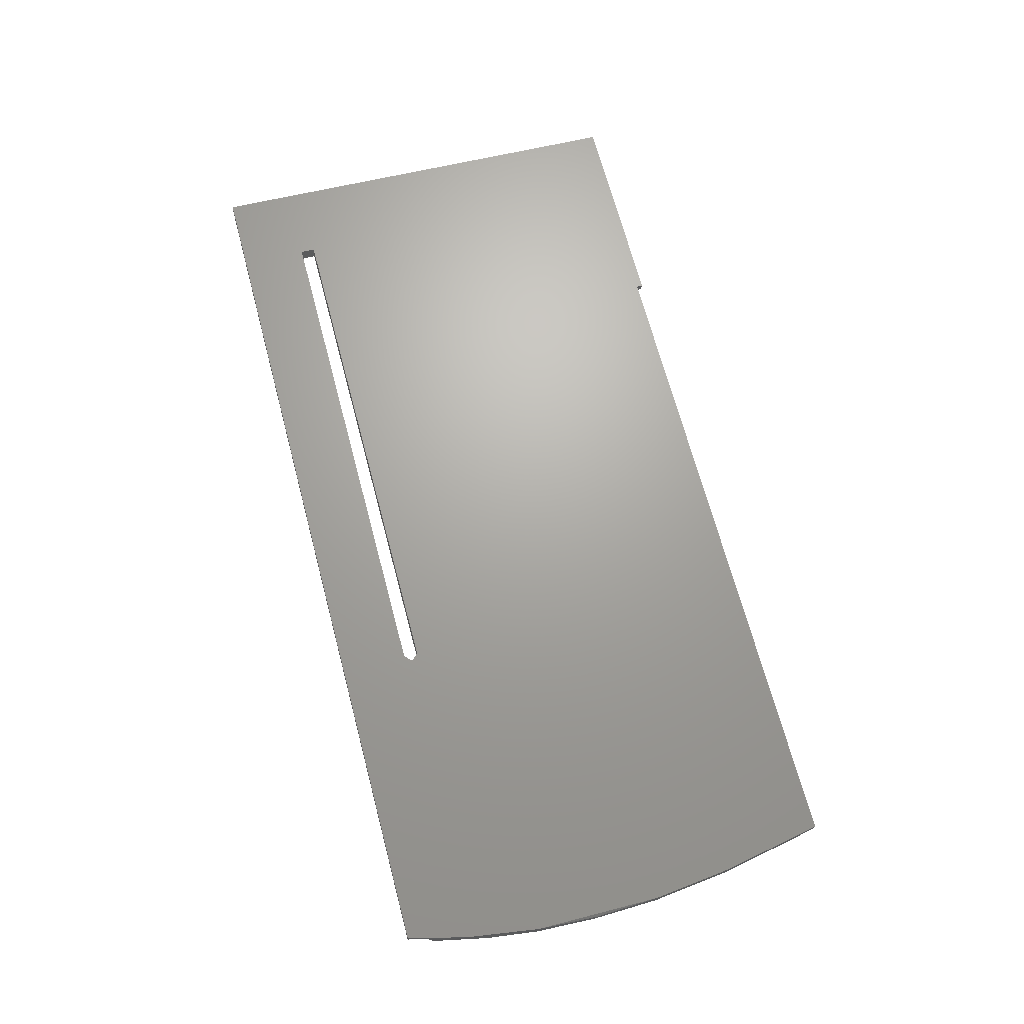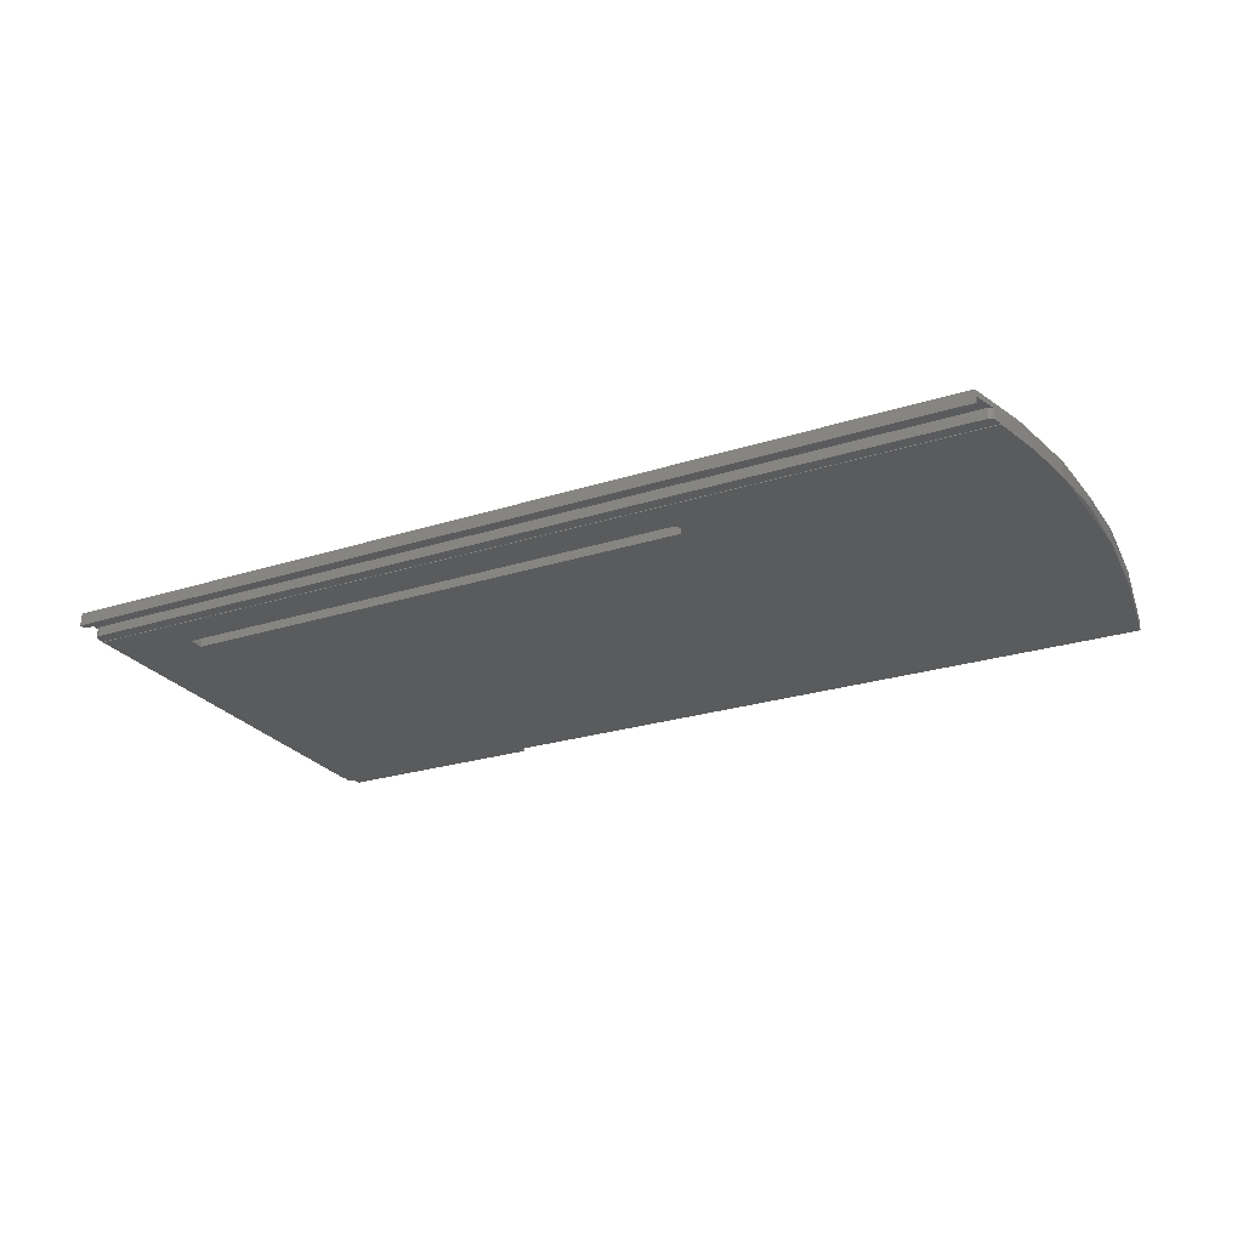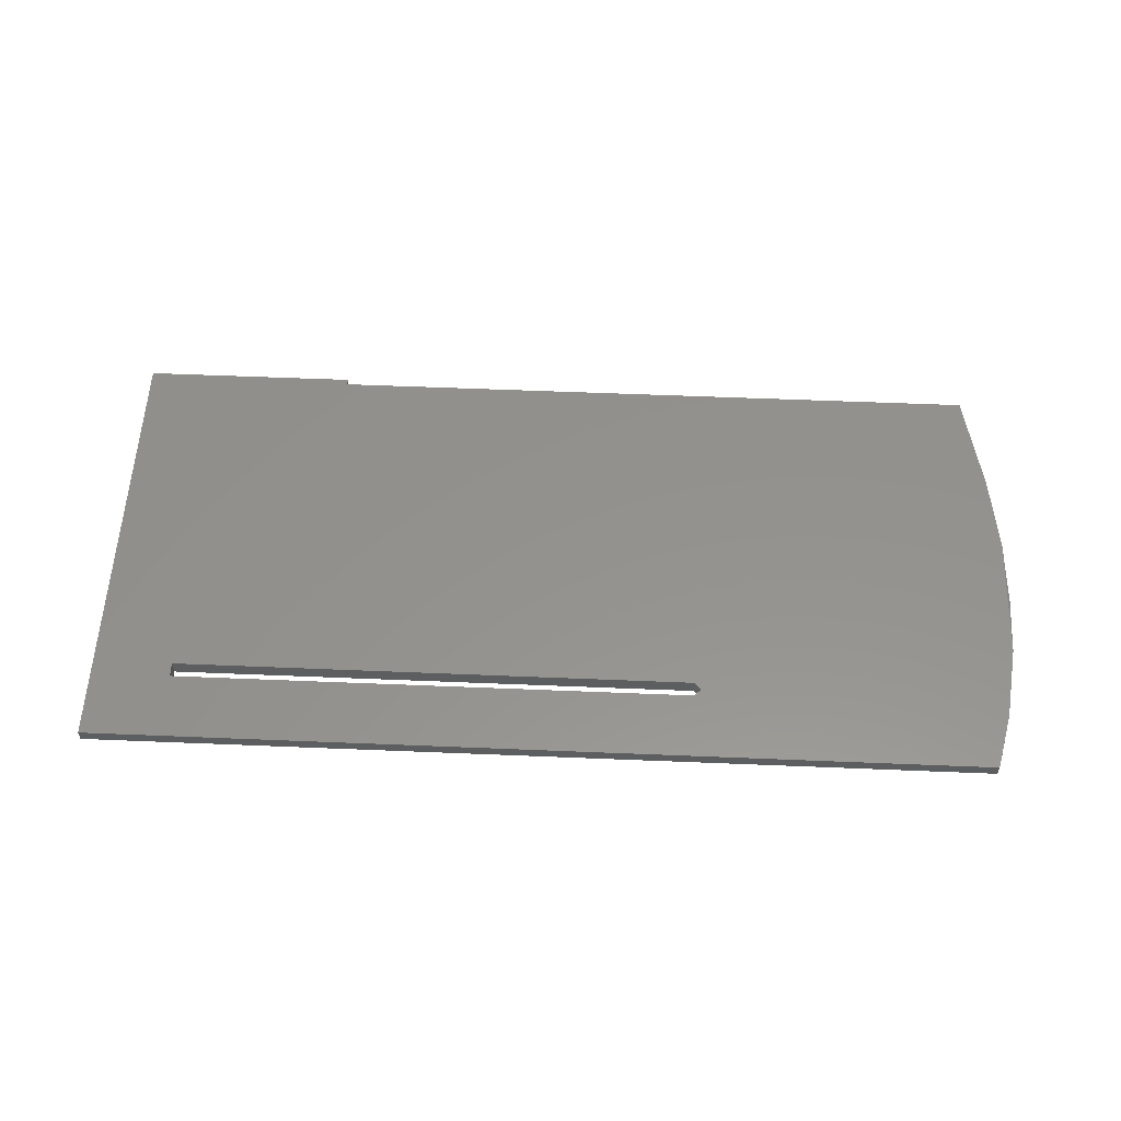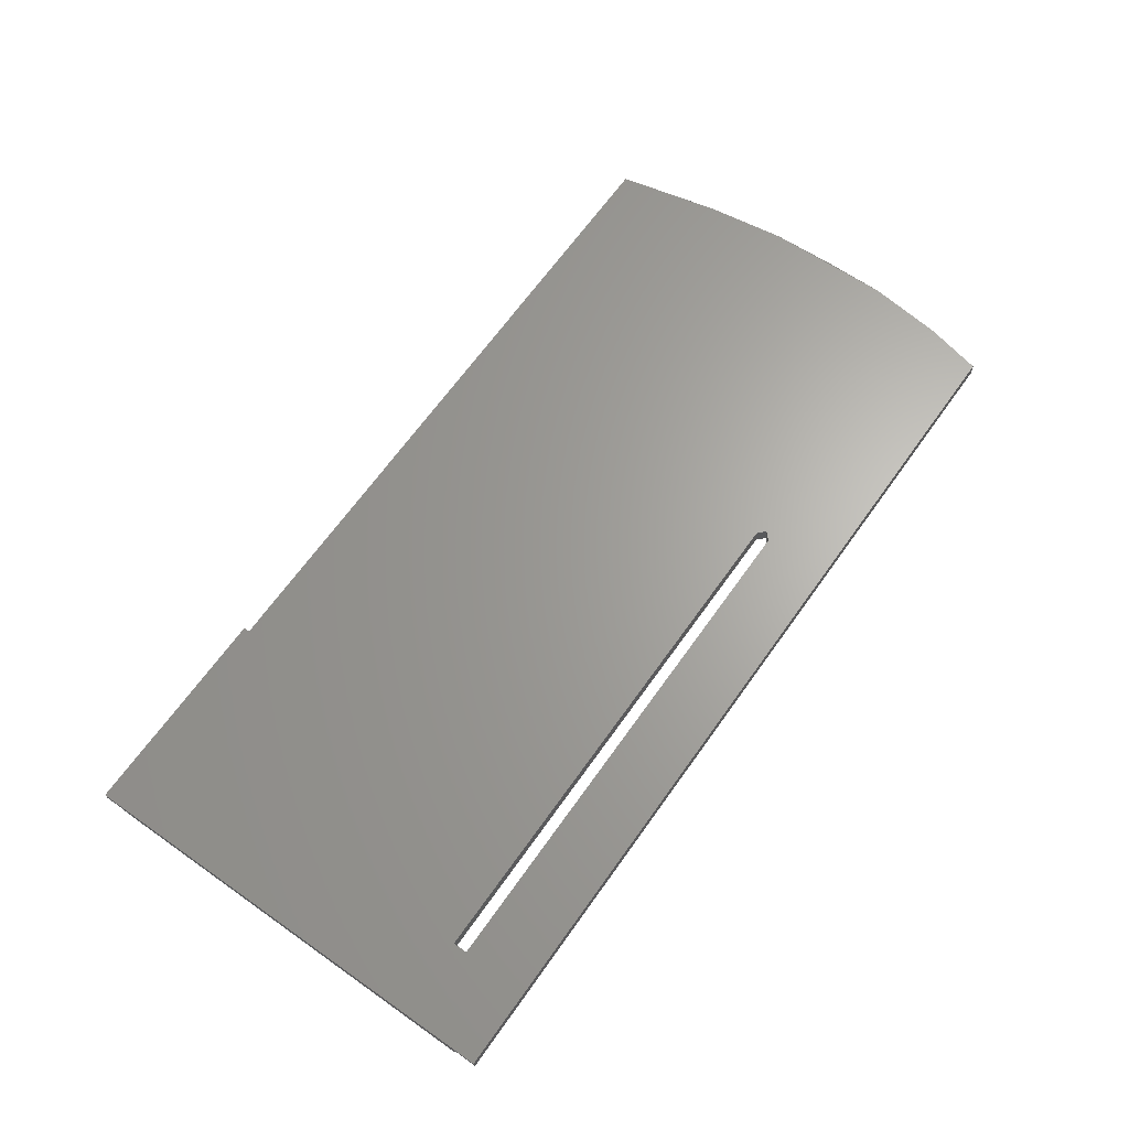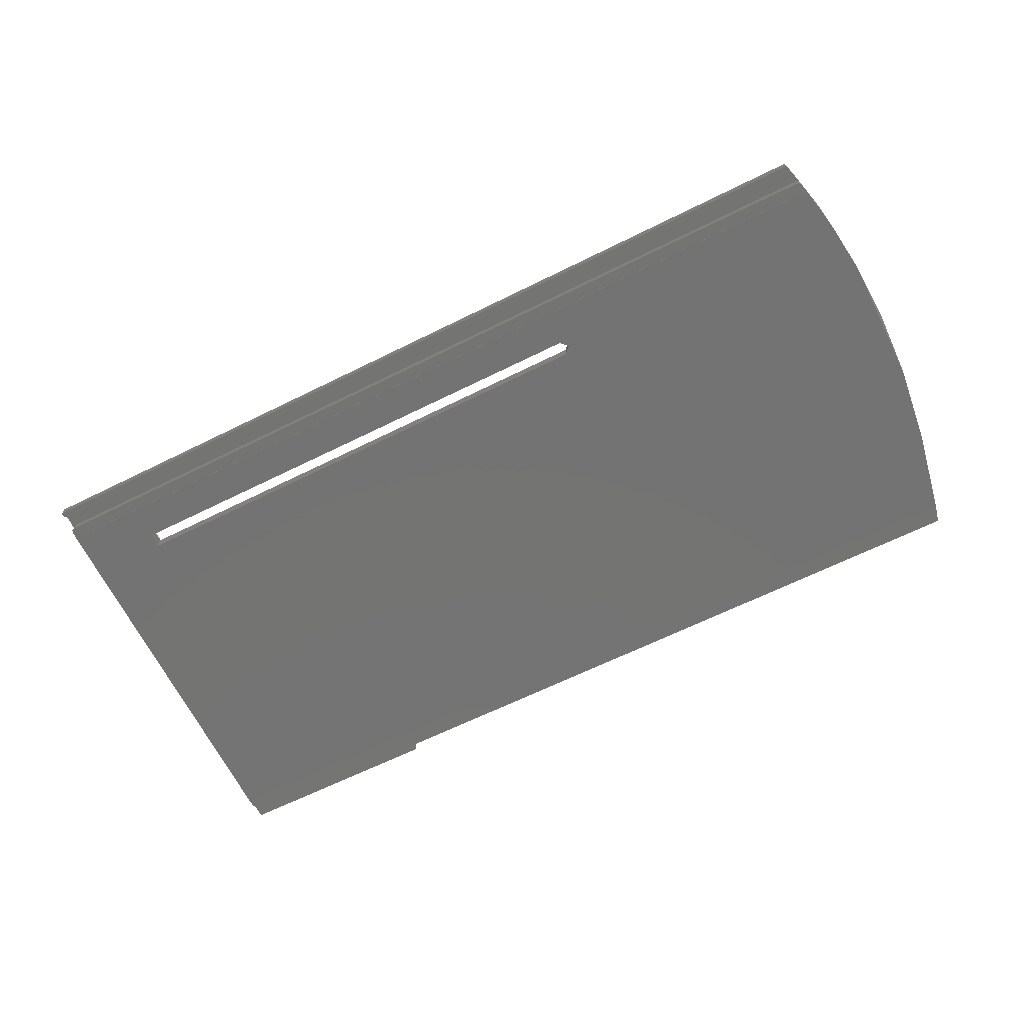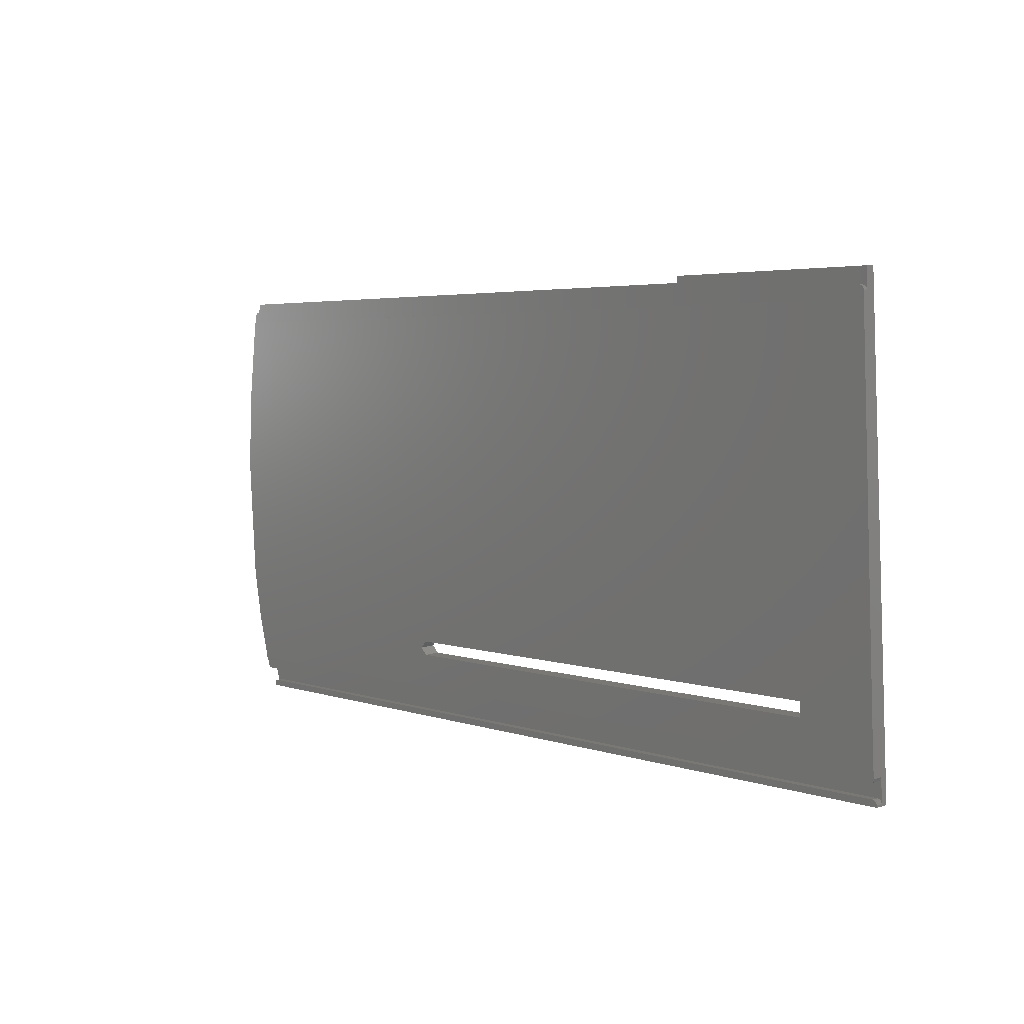
<metadata>
{"format":"stl","ext":"stl","renderer":"f3d","projection":"perspective","resolution":1024,"background":"white","views":[{"elev":68.7,"azim":-104.9,"up":"+Y"},{"elev":-23.1,"azim":-151.0,"up":"+Y"},{"elev":59.1,"azim":-177.6,"up":"+Y"},{"elev":67.0,"azim":125.5,"up":"+Y"},{"elev":-63.5,"azim":-153.2,"up":"+Y"},{"elev":3.8,"azim":49.0,"up":"+Z"}]}
</metadata>
<code>
# stl→obj: 88 verts, 176 faces
v 247.2 19.59 -303.9
v 247.2 18.12 -304
v 247.2 18.32 -307.4
v 247 18.29 -306.9
v 247.2 21.07 -376.6
v 247.2 17.68 -308.7
v 247.2 17.61 -307.4
v 210 19.59 -303.9
v 210 18.12 -304
v 246.5 18.27 -306.6
v 247.2 23.04 -381.7
v 247.2 24.09 -382
v 233.6 23.42 -370.4
v 247.2 22.81 -377.7
v 233.6 23.27 -367.9
v 247.2 21.9 -381.8
v 247.2 21.92 -382.2
v 93.01 21.92 -382.2
v 93.01 24.09 -382
v 247 21.87 -381.3
v 93.69 21.86 -381.1
v 246.5 21.86 -381.1
v 93.09 21.87 -381.4
v 247 23.01 -381.2
v 247 22.84 -378.3
v 247.2 21.14 -377.8
v 247 21.17 -378.4
v 91.51 21.07 -376.6
v 247.2 17.58 -308.7
v 247.2 20.98 -376.6
v 91.51 20.98 -376.6
v 233.6 20.55 -368.1
v 233.6 20.68 -370.6
v 143.8 20.68 -370.6
v 93.18 17.68 -308.7
v 93.18 17.58 -308.7
v 247 17.58 -306.9
v 94.23 17.56 -306.7
v 246.5 17.56 -306.7
v 93.76 17.57 -306.8
v 93.33 17.64 -308
v 93.49 17.6 -307.3
v 209.9 18.12 -304
v 209.9 19.59 -304
v 209.9 19.65 -304.9
v 209.9 19.65 -305
v 209.8 18.18 -305.1
v 94.23 18.27 -306.6
v 209.9 18.18 -305.1
v 209.9 18.18 -305
v 93.93 18.18 -305.1
v 93.85 18.28 -306.7
v 93.55 18.29 -307
v 93.55 19.76 -306.9
v 90.4 20.69 -323
v 93.53 18.3 -307.1
v 93.93 19.65 -305
v 209.8 19.65 -305
v 143.8 23.42 -370.4
v 142.6 20.62 -369.3
v 142.6 23.35 -369.1
v 143.8 20.55 -368.1
v 143.8 23.27 -367.9
v 90.34 18.32 -323.5
v 89.79 20.56 -368.1
v 88.7 19 -337
v 88.7 20.11 -359.2
v 90.51 23.5 -371.9
v 88.25 20.03 -348.6
v 88.7 22.76 -359
v 88.7 21.49 -336.9
v 88.25 21.7 -348.5
v 246.5 22.86 -378.5
v 246.5 21.18 -378.6
v 92.59 21.18 -378.6
v 92.59 22.86 -378.5
v 92.13 21.17 -378.4
v 246.5 23 -381
v 92.4 22.94 -379.9
v 92.97 23.06 -381.9
v 93.09 23.02 -381.3
v 92.13 22.85 -378.3
v 93.69 23 -381
v 92.97 21.91 -382
v 91.86 22.82 -377.9
v 91.86 21.15 -378
v 91.68 21.11 -377.3
v 93.49 18.31 -307.2
f 1 2 3
f 4 3 2
f 5 1 3
f 6 5 3
f 7 6 3
f 4 7 3
f 8 2 1
f 9 2 8
f 10 2 9
f 4 2 10
f 11 12 1
f 13 1 12
f 14 11 1
f 5 14 1
f 15 8 1
f 13 15 1
f 16 17 12
f 18 12 17
f 11 16 12
f 19 12 18
f 13 12 19
f 20 17 16
f 21 17 22
f 20 22 17
f 23 17 21
f 23 18 17
f 24 16 11
f 20 16 24
f 25 11 14
f 24 11 25
f 5 26 14
f 27 14 26
f 27 25 14
f 28 26 5
f 27 26 28
f 29 30 5
f 31 5 30
f 6 29 5
f 28 5 31
f 32 30 29
f 33 34 30
f 31 30 34
f 32 33 30
f 35 29 6
f 36 32 29
f 35 36 29
f 37 6 7
f 38 6 39
f 37 39 6
f 40 6 38
f 41 6 42
f 40 42 6
f 35 6 41
f 37 7 4
f 43 9 8
f 44 43 8
f 45 44 8
f 46 45 8
f 15 46 8
f 43 10 9
f 47 48 10
f 39 10 48
f 49 47 10
f 50 49 10
f 43 50 10
f 37 4 10
f 37 10 39
f 51 52 48
f 38 48 52
f 47 51 48
f 38 39 48
f 51 53 52
f 40 52 53
f 40 38 52
f 54 53 51
f 55 53 54
f 56 53 55
f 40 53 56
f 57 51 47
f 54 51 57
f 58 47 49
f 57 47 58
f 46 49 50
f 58 49 46
f 44 50 43
f 45 50 44
f 46 50 45
f 59 34 33
f 31 34 60
f 61 60 34
f 61 34 59
f 15 33 32
f 13 59 33
f 13 33 15
f 36 62 32
f 15 32 62
f 36 60 62
f 63 62 60
f 15 62 63
f 31 60 36
f 63 60 61
f 64 31 36
f 55 64 36
f 35 55 36
f 64 65 31
f 28 31 65
f 66 67 65
f 68 65 67
f 64 66 65
f 28 65 68
f 69 67 66
f 68 67 70
f 69 70 67
f 71 66 64
f 72 66 71
f 72 69 66
f 71 64 55
f 73 74 75
f 28 75 74
f 76 73 75
f 77 76 75
f 77 75 28
f 25 74 73
f 27 74 25
f 27 28 74
f 78 73 76
f 24 25 73
f 78 24 73
f 79 80 76
f 81 76 80
f 82 79 76
f 77 82 76
f 83 78 76
f 81 83 76
f 19 80 79
f 23 81 80
f 23 80 84
f 19 84 80
f 82 85 79
f 19 79 85
f 86 85 82
f 68 19 85
f 28 68 85
f 87 28 85
f 86 87 85
f 77 86 82
f 20 24 78
f 22 78 83
f 20 78 22
f 21 83 81
f 21 22 83
f 23 21 81
f 77 28 86
f 86 28 87
f 23 84 18
f 19 18 84
f 54 57 19
f 61 19 57
f 68 54 19
f 61 59 19
f 13 19 59
f 63 58 46
f 15 63 46
f 63 57 58
f 63 61 57
f 68 55 54
f 70 71 55
f 68 70 55
f 42 88 55
f 56 55 88
f 41 42 55
f 35 41 55
f 72 71 70
f 72 70 69
f 40 88 42
f 40 56 88

</code>
